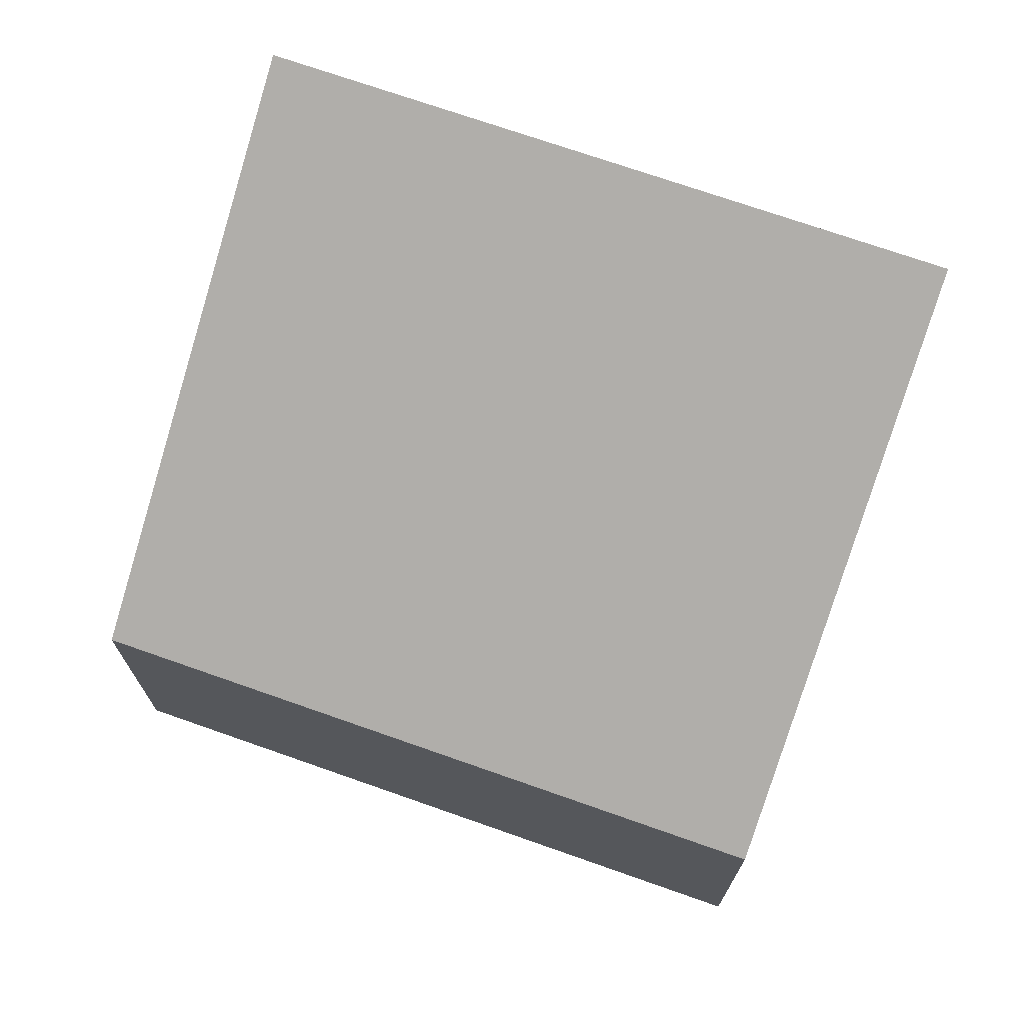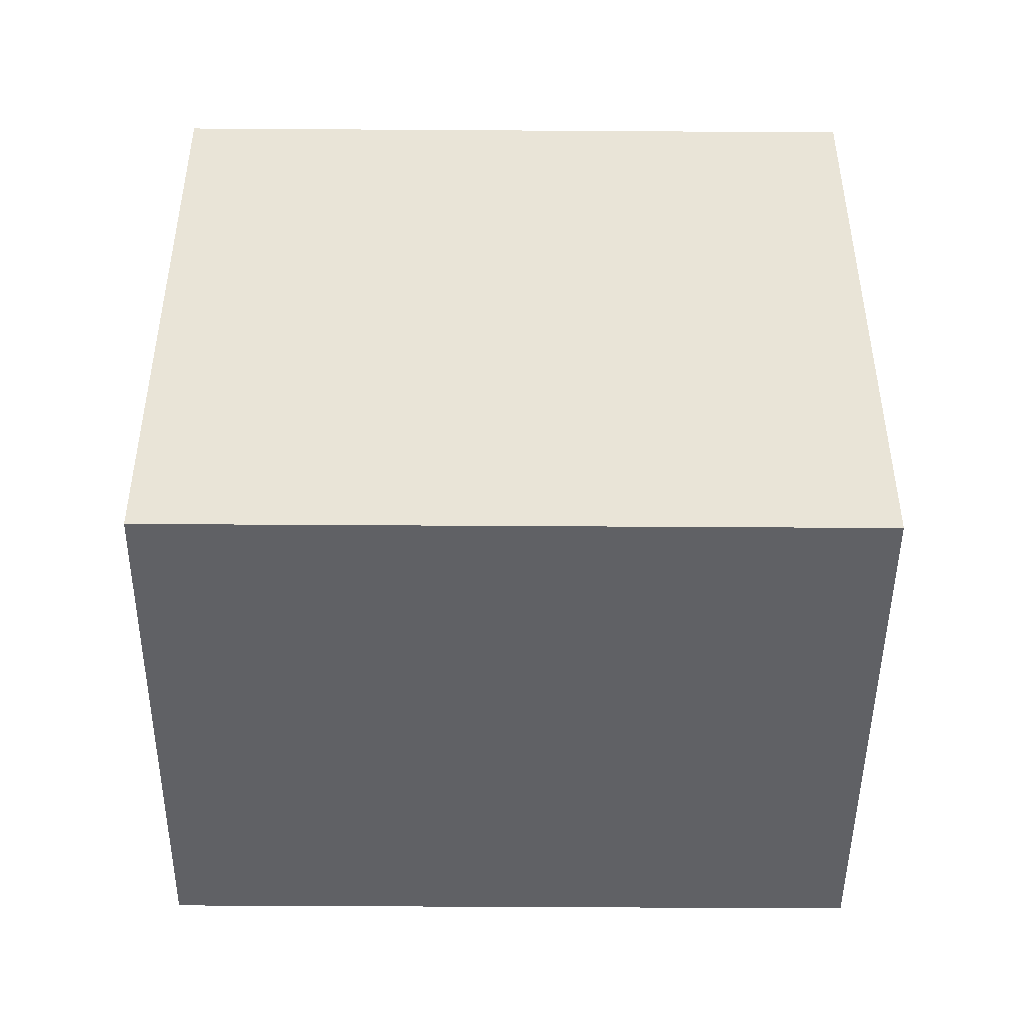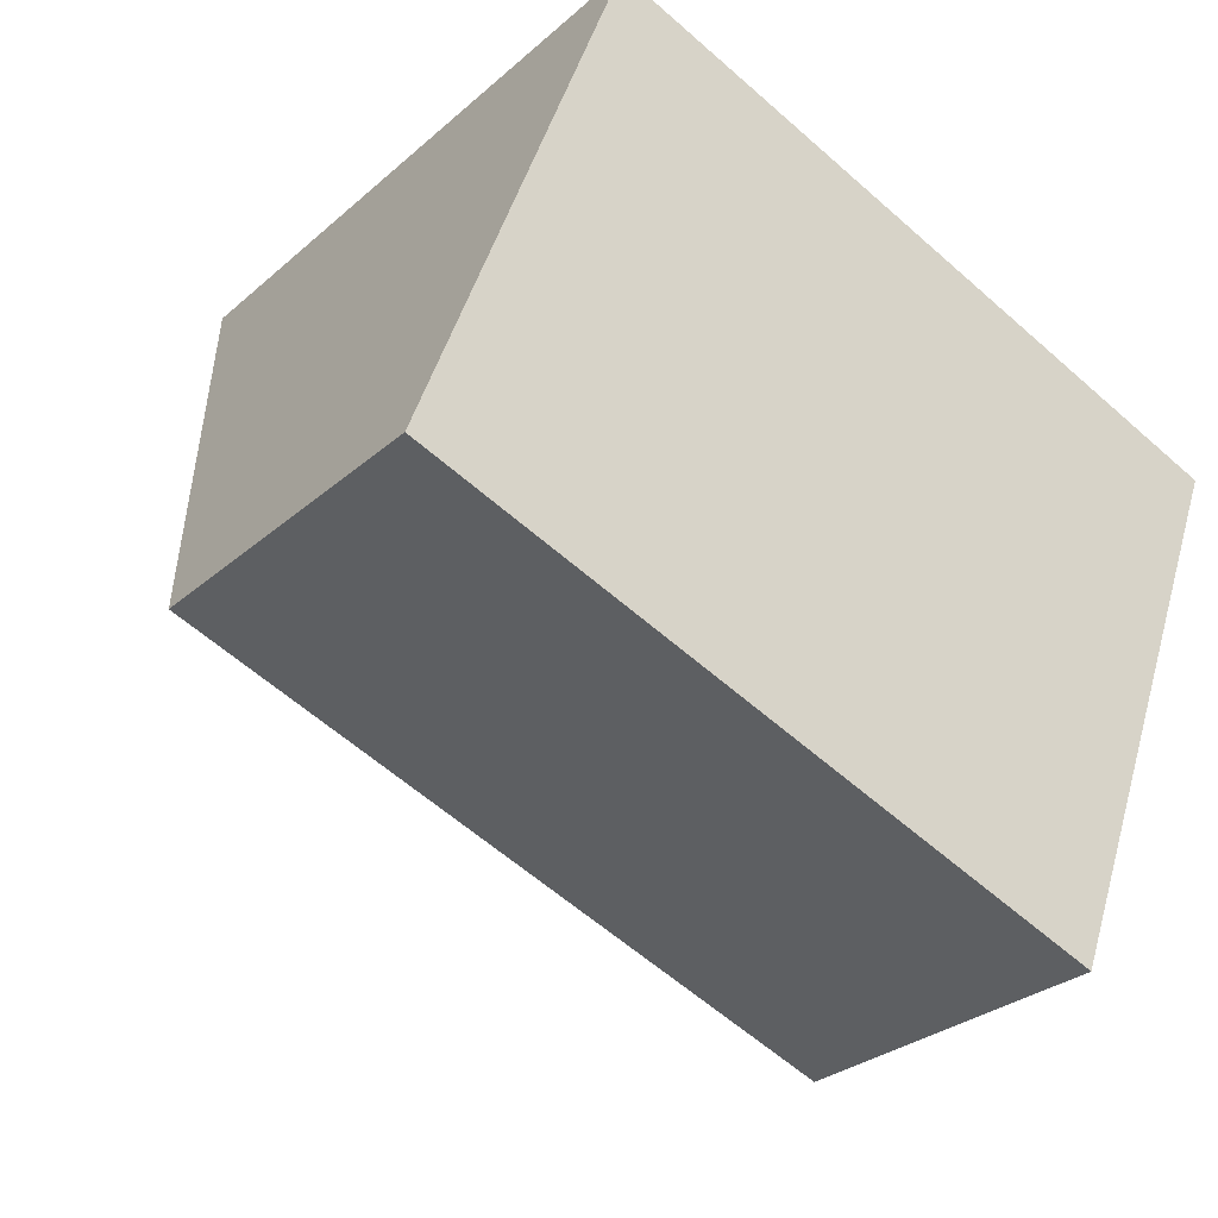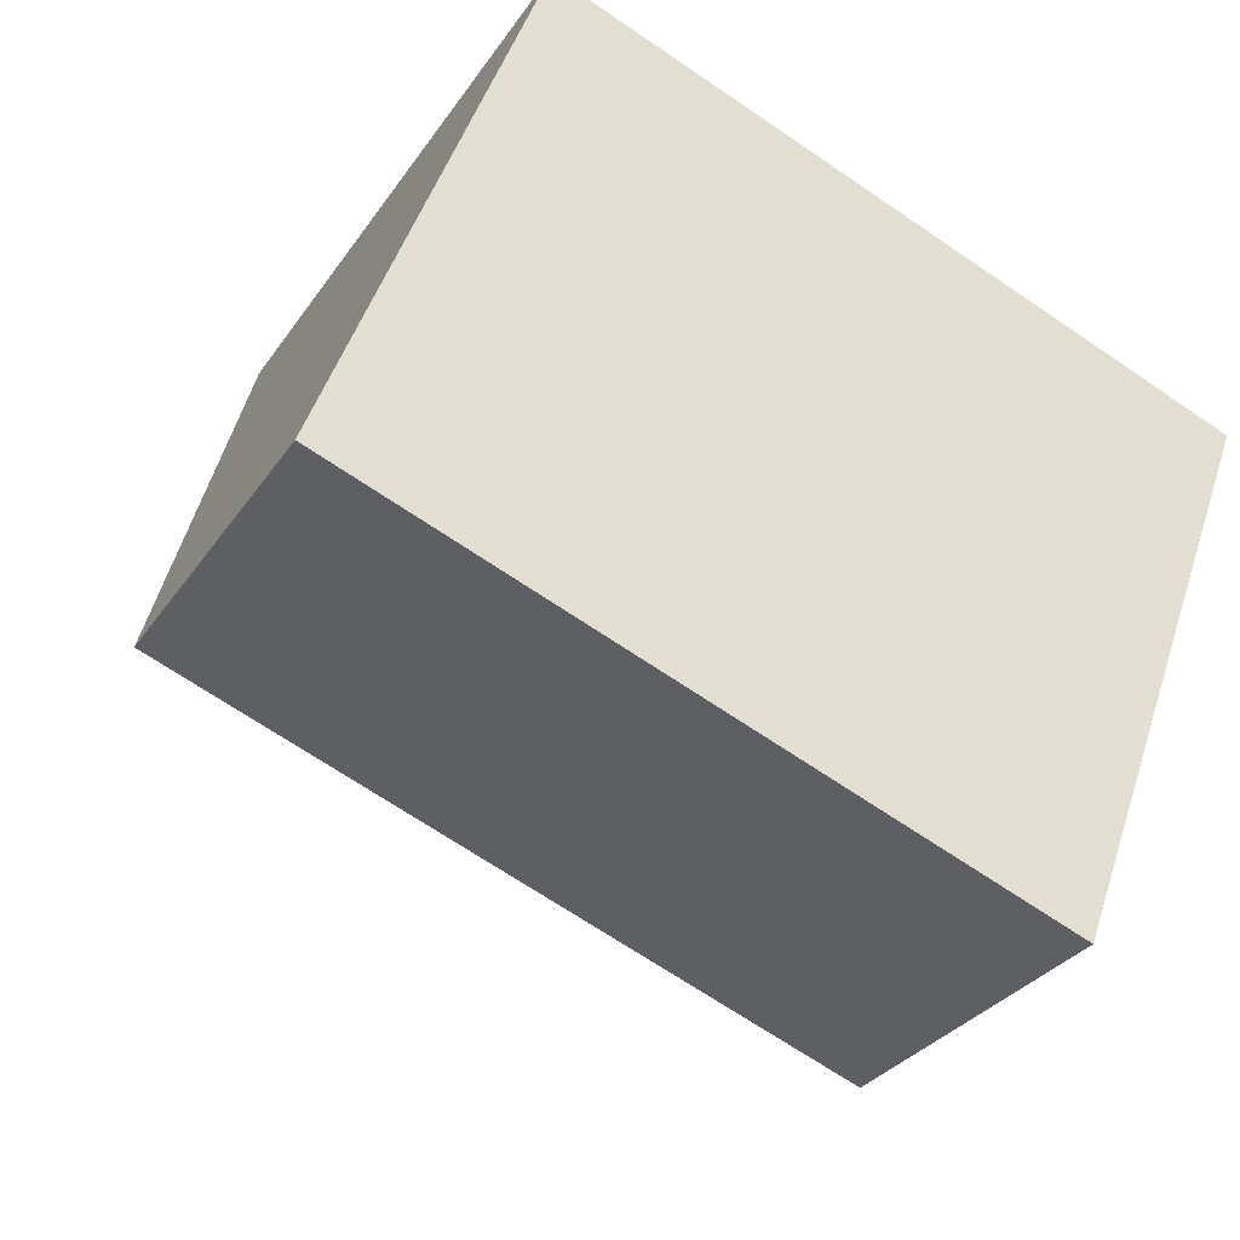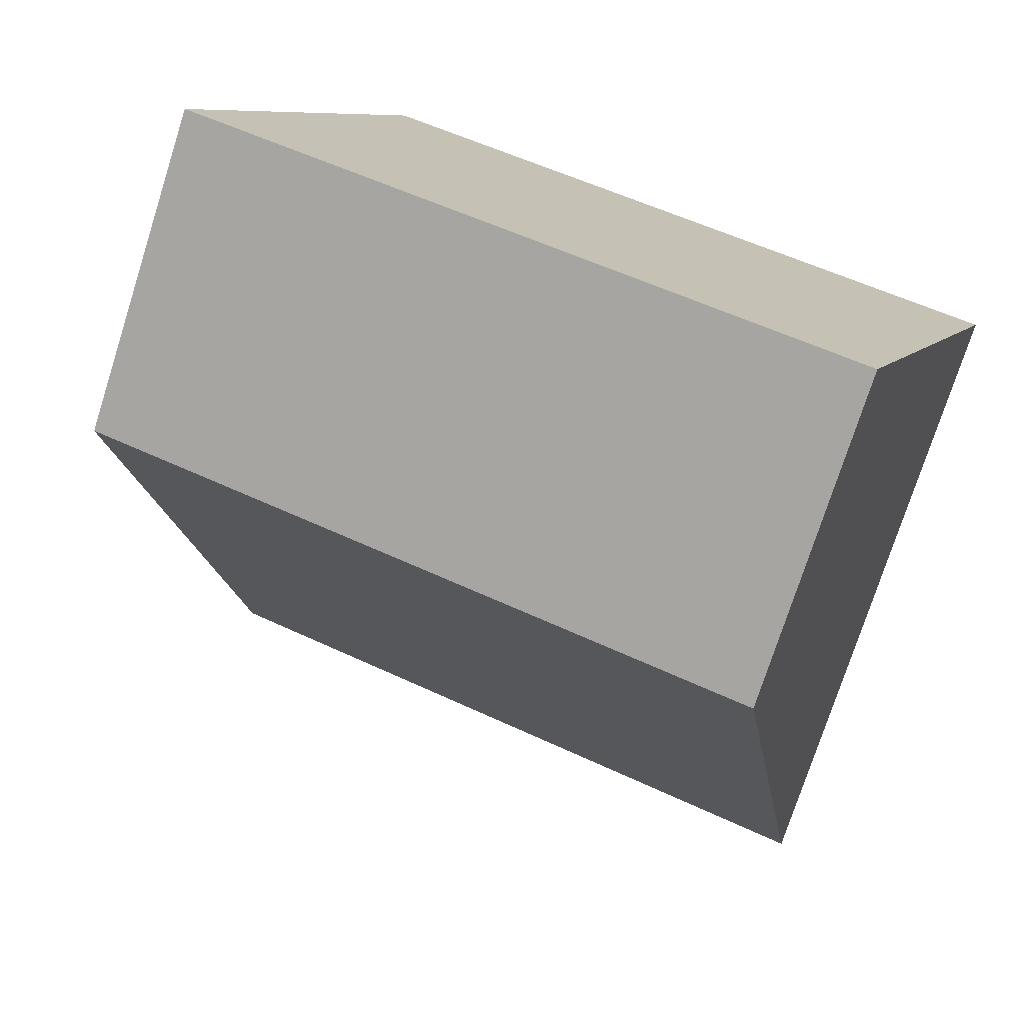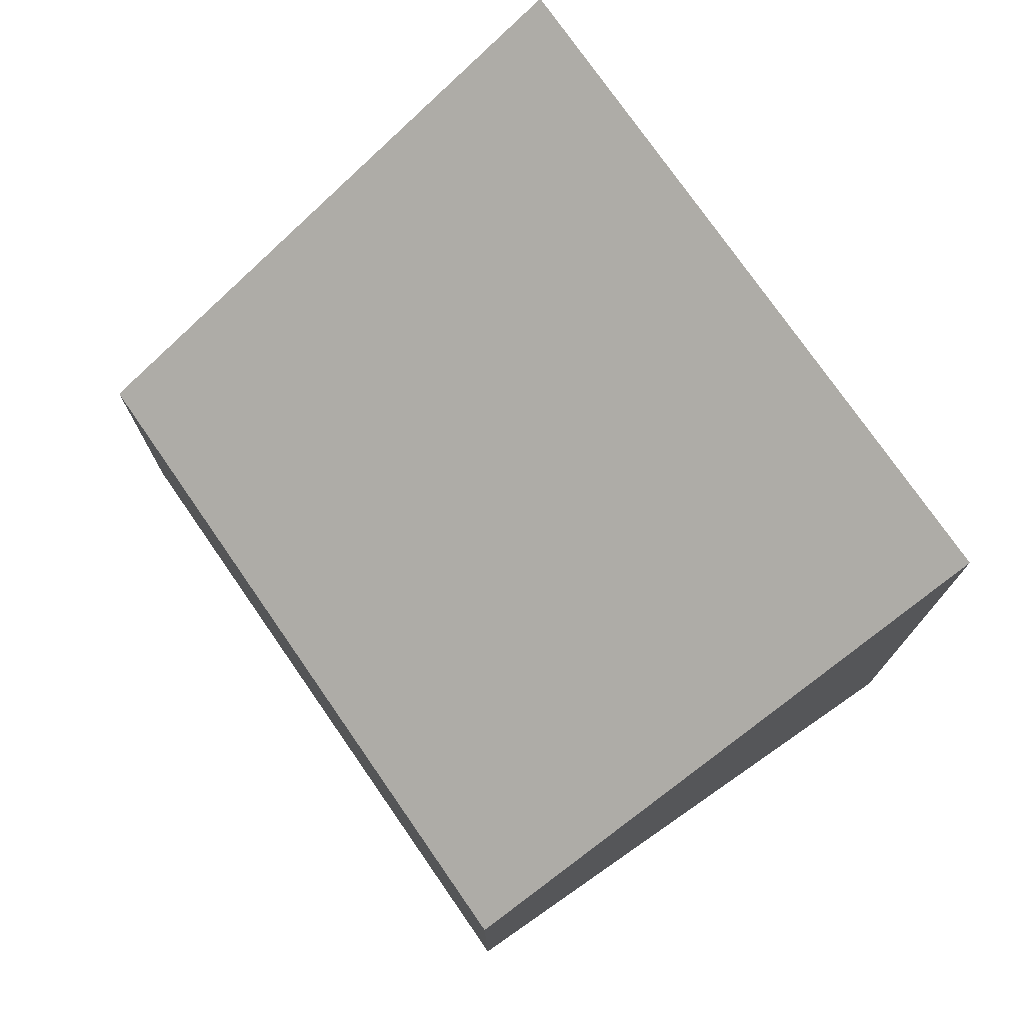
<metadata>
{"format":"obj","ext":"obj","renderer":"f3d","projection":"perspective","resolution":1024,"background":"white","views":[{"elev":72.1,"azim":-140.2,"up":"+Y"},{"elev":-47.1,"azim":20.0,"up":"+Y"},{"elev":-28.6,"azim":-37.7,"up":"+Z"},{"elev":-30.6,"azim":-28.0,"up":"+Z"},{"elev":-74.9,"azim":-17.7,"up":"+Z"},{"elev":75.6,"azim":-104.3,"up":"+Y"}]}
</metadata>
<code>
v  4.35 2.167 -1.62
v  1.281 4.195 3.44
v  5.632 4.195 1.82
v  0 2.167 1.327e-16
v  5.632 -1.114e-16 1.82
v  4.35 9.92e-17 -1.62
v  0 0 0
v  1.281 -2.106e-16 3.44
g defaultobject
f 1 2 3
f 2 1 4
f 5 1 3
f 1 5 6
f 6 4 1
f 4 6 7
f 4 8 2
f 8 4 7
f 8 3 2
f 3 8 5
f 8 6 5
f 6 8 7

</code>
